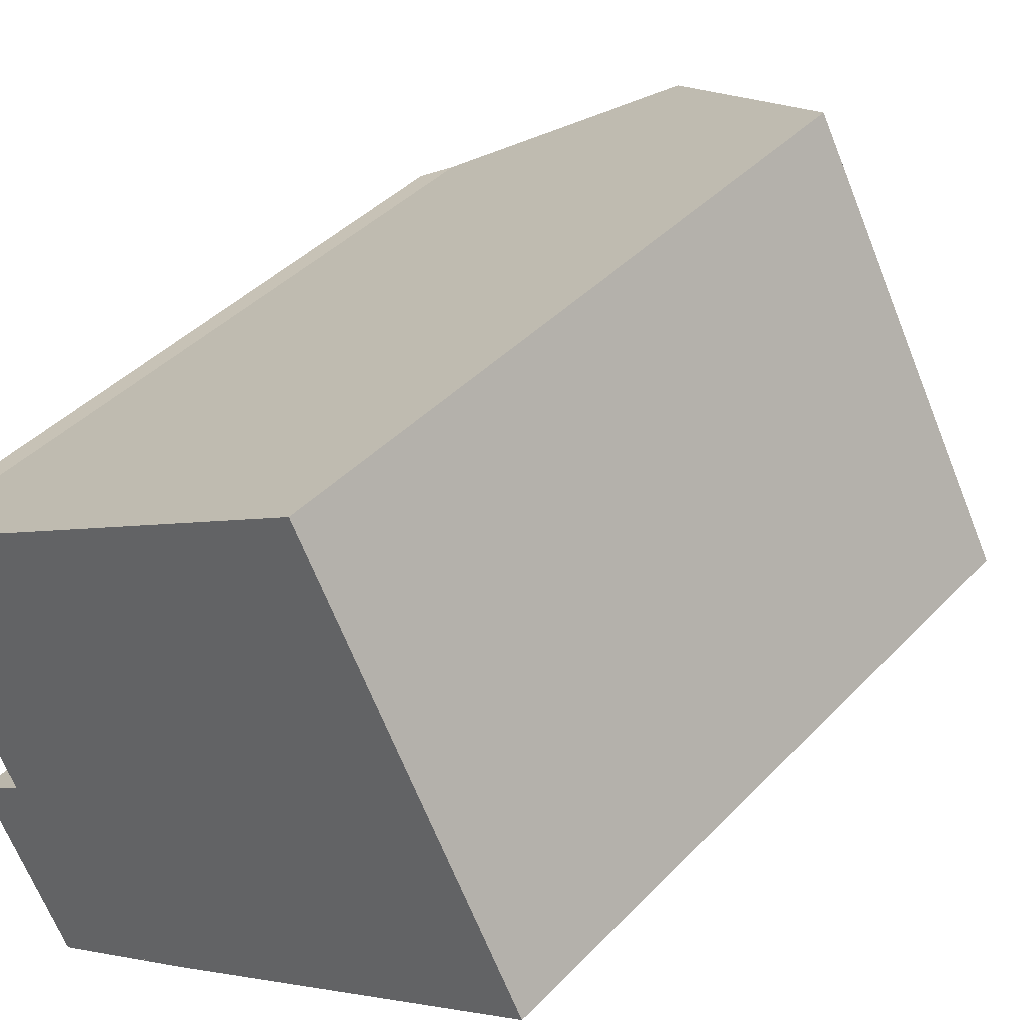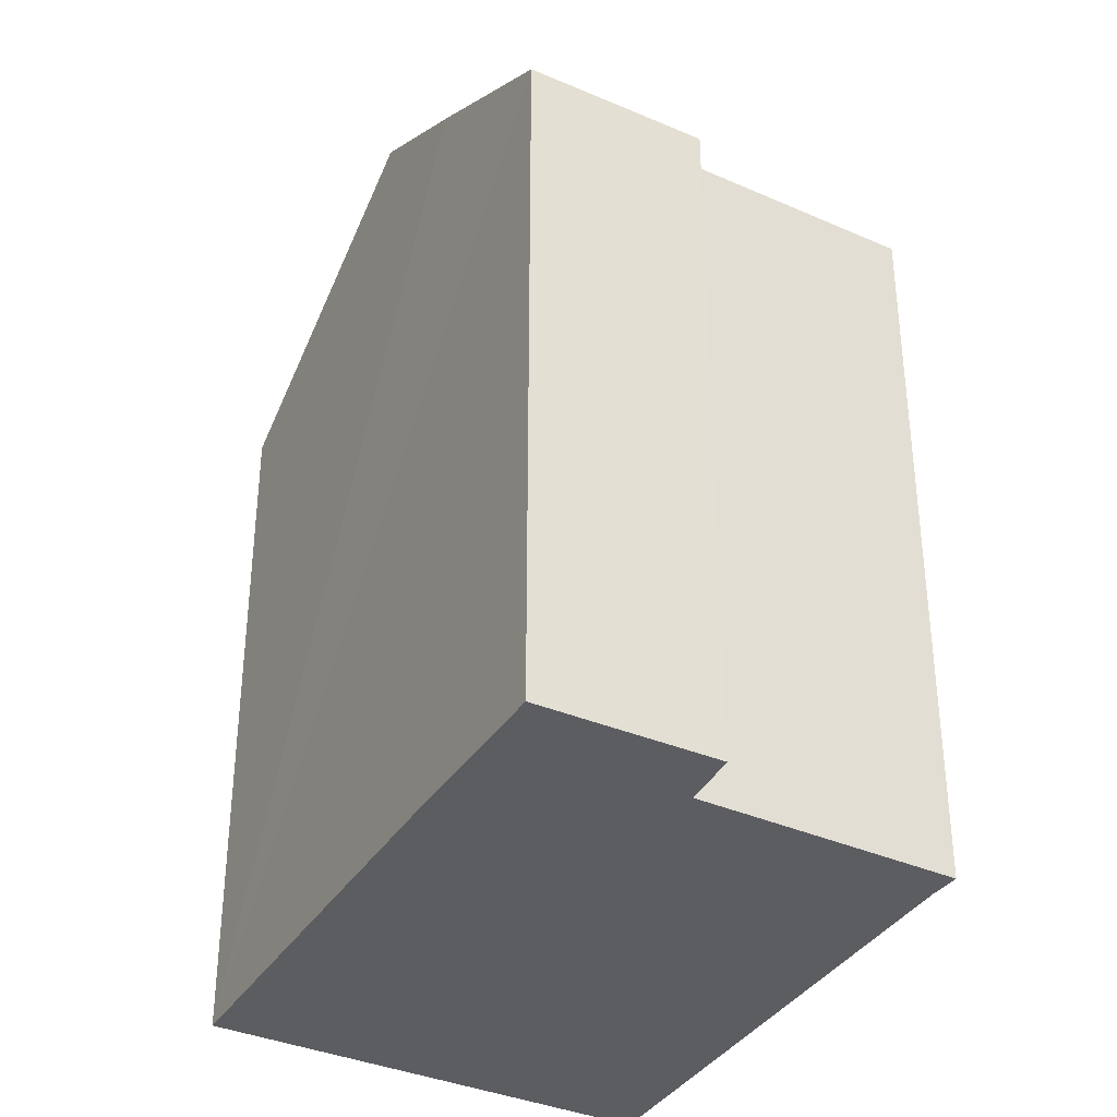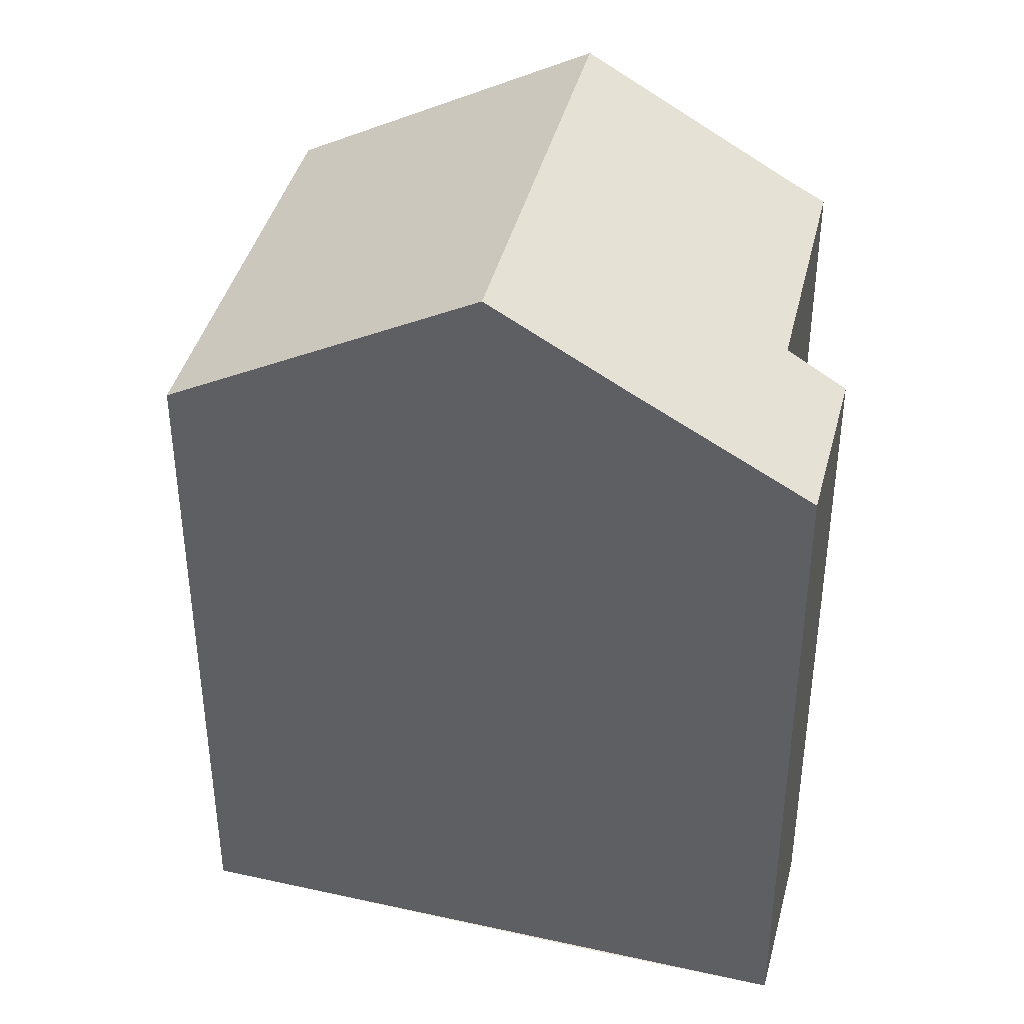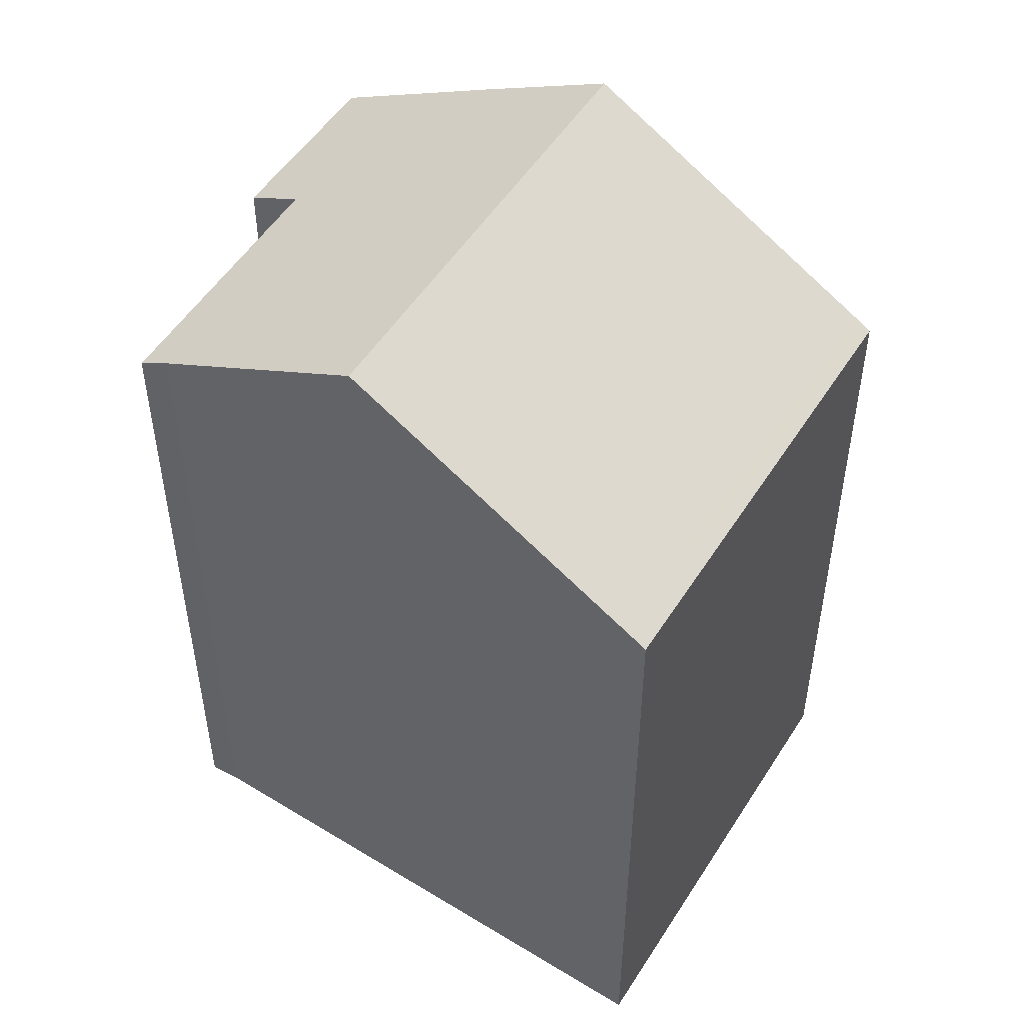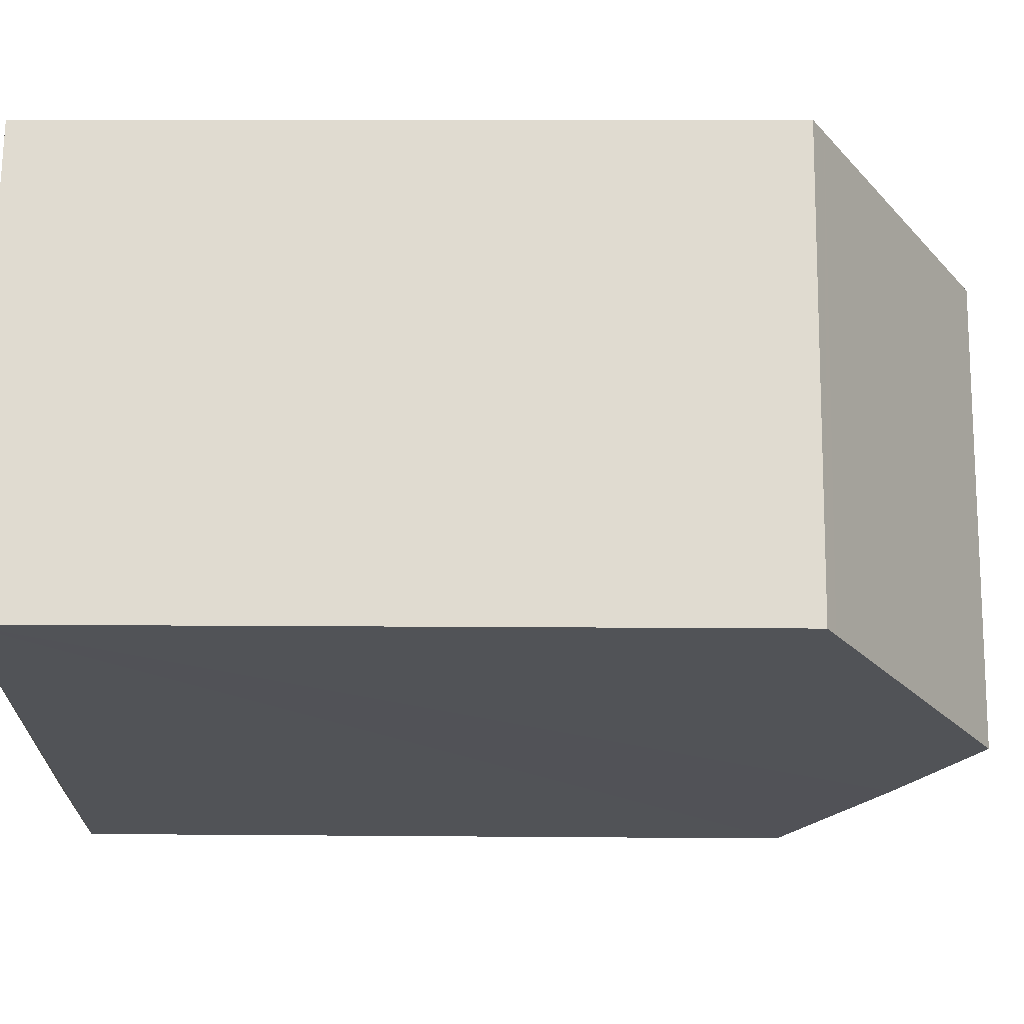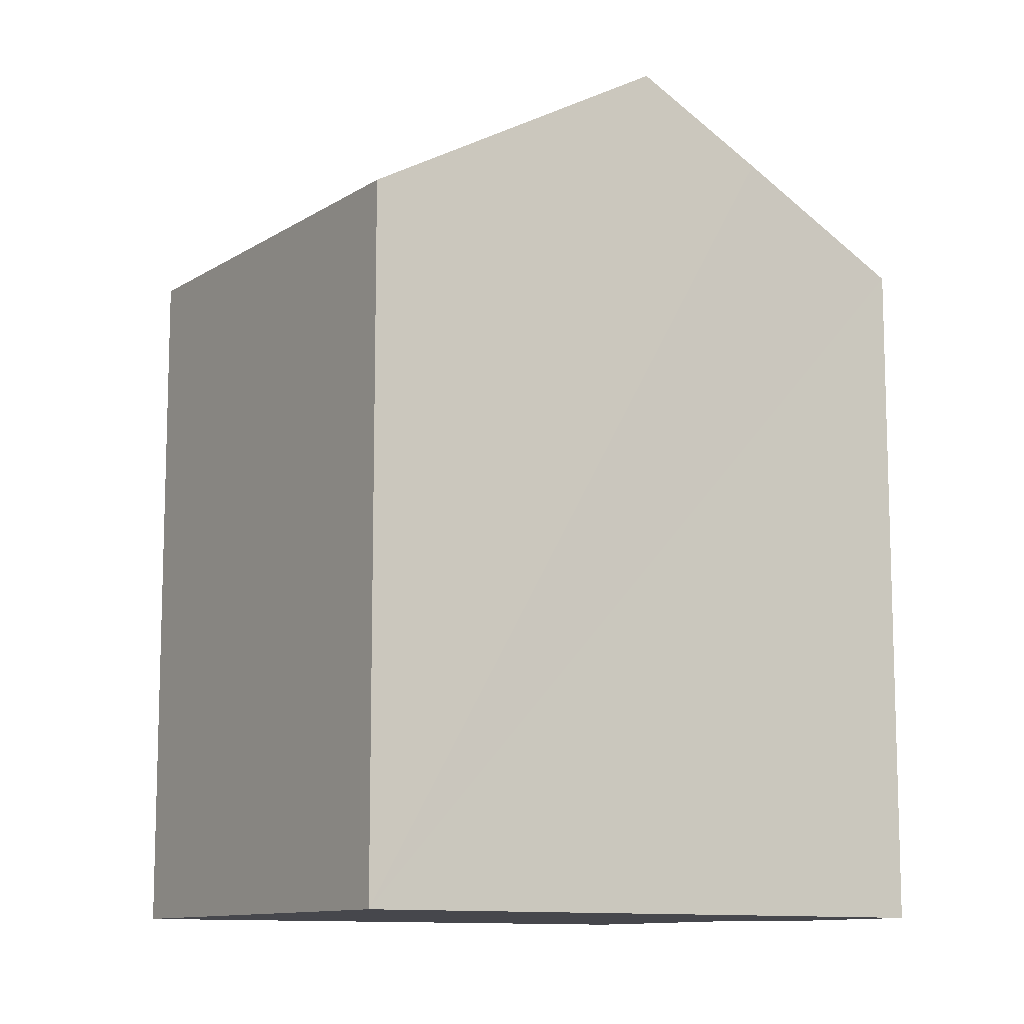
<metadata>
{"format":"obj","ext":"obj","renderer":"f3d","projection":"perspective","resolution":1024,"background":"white","views":[{"elev":40.6,"azim":38.7,"up":"+Z"},{"elev":-36.1,"azim":-148.1,"up":"+Y"},{"elev":40.5,"azim":165.3,"up":"+Y"},{"elev":51.5,"azim":3.0,"up":"+Y"},{"elev":8.0,"azim":91.5,"up":"+Z"},{"elev":-11.0,"azim":118.1,"up":"+Y"}]}
</metadata>
<code>
v  0.695 18.29 0.343
v  3.06 17.84 -5.787
v  0 17.87 1.094e-15
v  5.442 21.26 3.15
v  10.75 21.26 -6.674
v  3.993 17.07 -10.52
v  7.838 19.45 -8.365
v  1.817 17.05 -6.602
v  16.39 17.05 -0.652
v  11.74 17.32 6.875
v  12.18 17.05 7.136
v  17.52 17.05 -2.744
v  17.19 17.25 -2.938
v  0.695 -2.1e-17 0.343
v  0 0 0
v  12.18 -4.37e-16 7.136
v  5.442 -1.929e-16 3.15
v  11.74 -4.21e-16 6.875
v  3.06 3.544e-16 -5.787
v  1.817 4.043e-16 -6.602
v  17.52 1.68e-16 -2.744
v  16.39 3.992e-17 -0.652
v  3.993 6.439e-16 -10.52
v  17.19 1.799e-16 -2.938
v  10.75 4.087e-16 -6.674
v  7.838 5.122e-16 -8.365
g defaultobject
f 1 2 3
f 2 1 4
f 2 4 5
f 2 5 6
f 6 5 7
f 6 8 2
f 9 10 11
f 10 9 12
f 10 12 13
f 10 13 4
f 4 13 5
f 3 14 1
f 14 3 15
f 14 4 1
f 4 14 10
f 10 14 11
f 11 14 16
f 16 14 17
f 16 17 18
f 8 19 2
f 19 8 20
f 16 9 11
f 9 16 12
f 12 16 21
f 21 16 22
f 13 7 5
f 7 13 12
f 7 12 21
f 7 21 6
f 6 21 23
f 23 21 24
f 23 24 25
f 23 25 26
f 23 8 6
f 8 23 20
f 2 15 3
f 15 2 19
f 22 24 21
f 24 22 25
f 25 22 16
f 25 16 18
f 25 18 17
f 25 17 26
f 26 17 23
f 23 17 19
f 19 17 14
f 19 14 15
f 20 23 19

</code>
